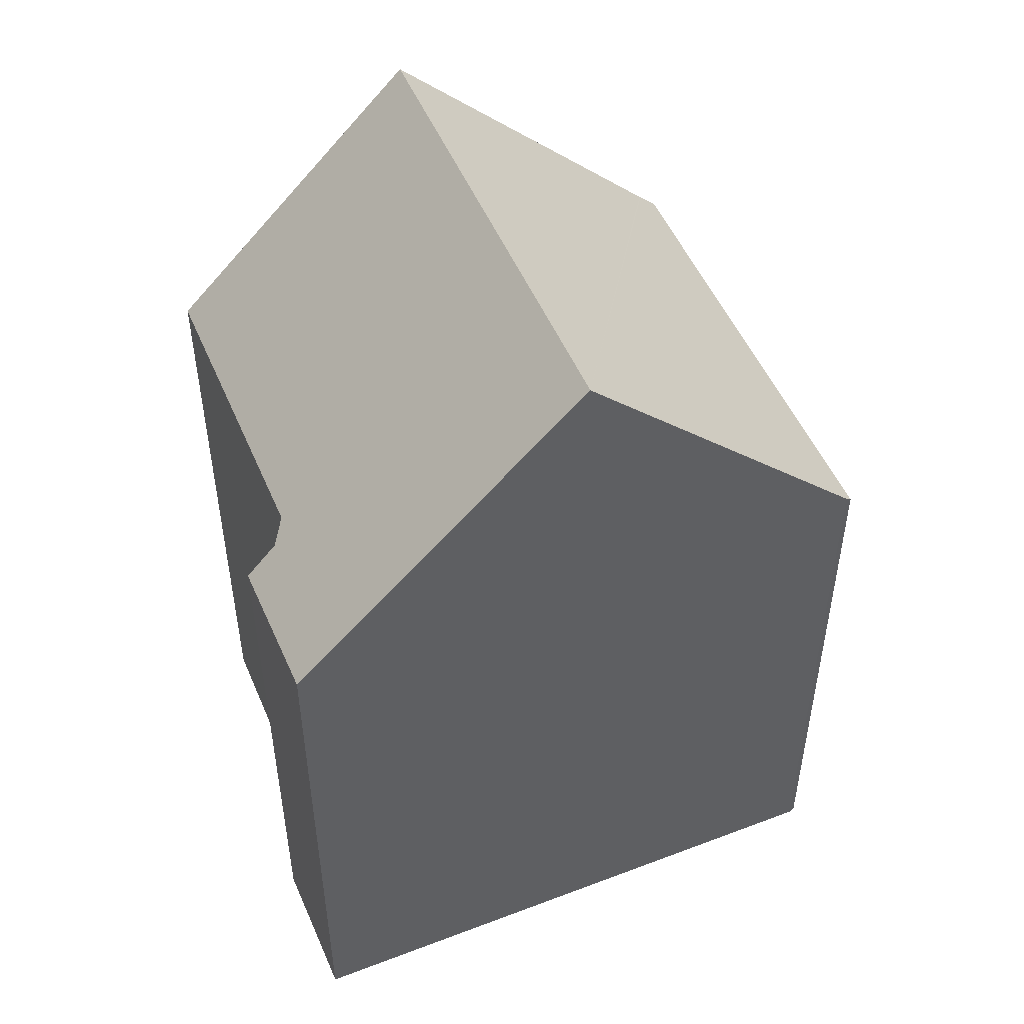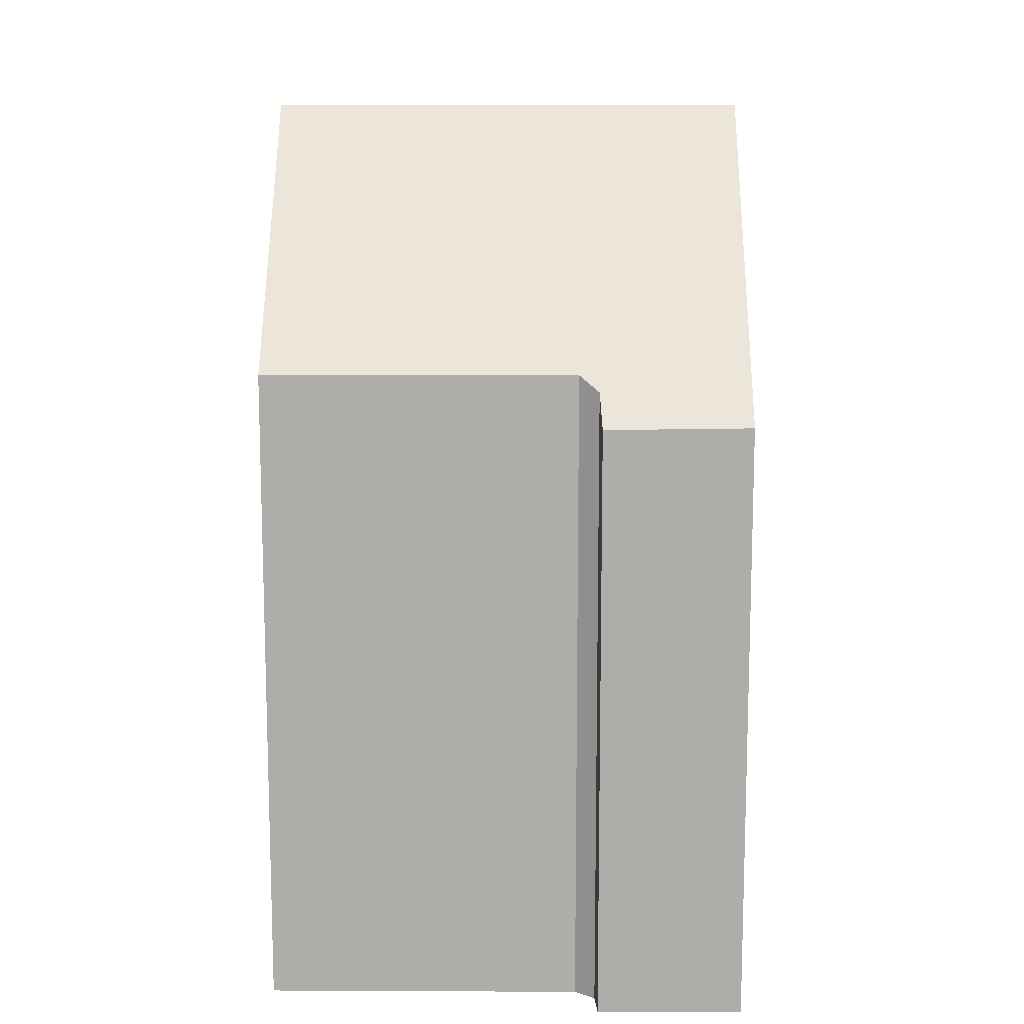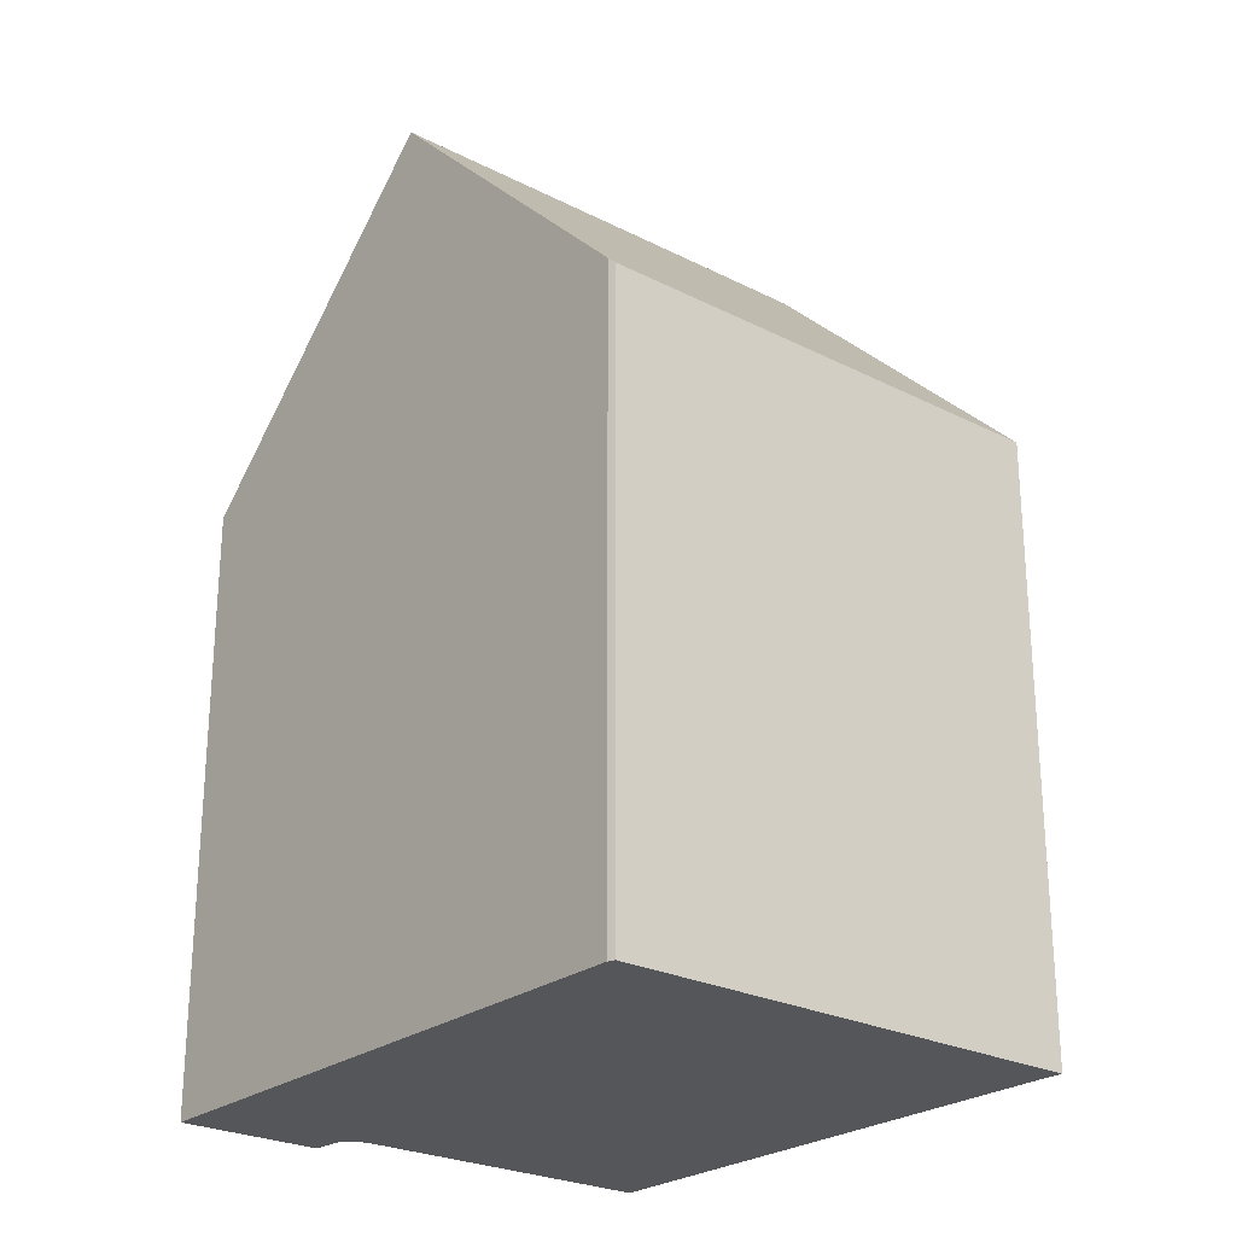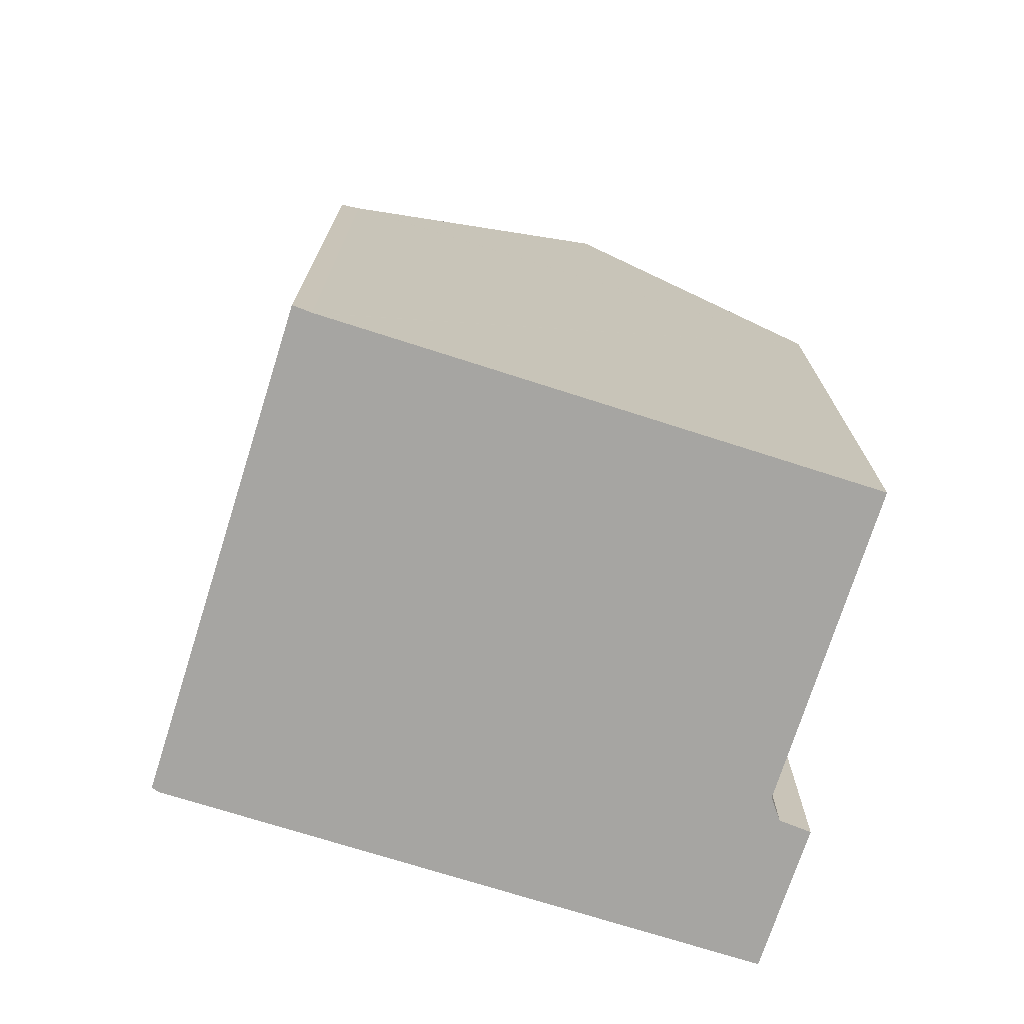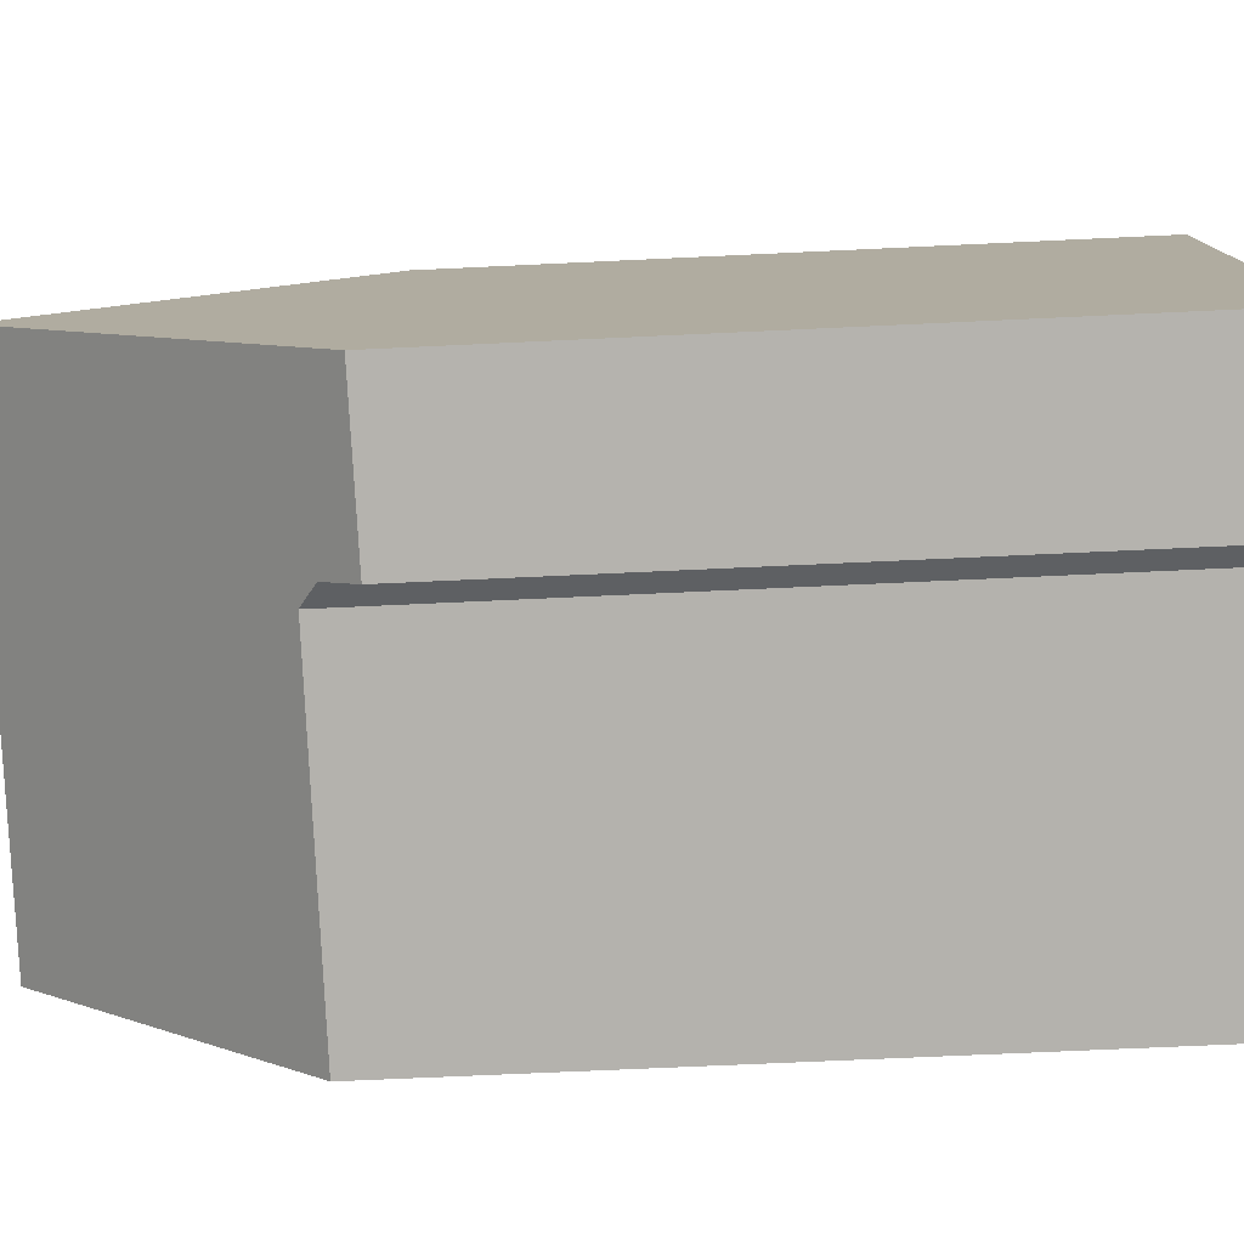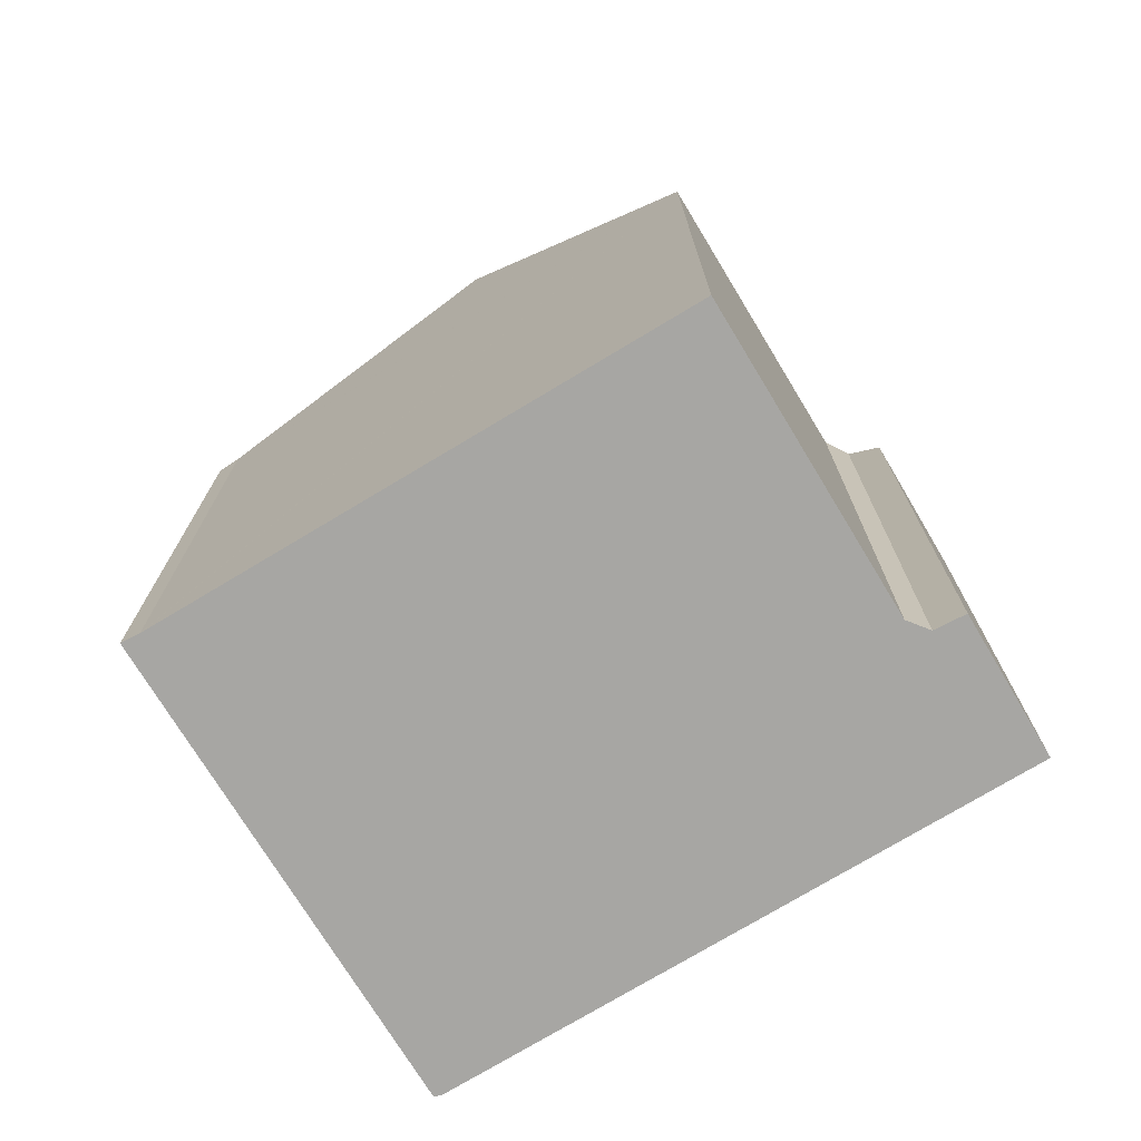
<metadata>
{"format":"obj","ext":"obj","renderer":"f3d","projection":"perspective","resolution":1024,"background":"white","views":[{"elev":50.6,"azim":-97.4,"up":"+Y"},{"elev":12.6,"azim":-164.1,"up":"+Y"},{"elev":-25.2,"azim":-24.3,"up":"+Y"},{"elev":-73.7,"azim":87.7,"up":"+Y"},{"elev":-64.3,"azim":-87.2,"up":"+Z"},{"elev":-74.1,"azim":136.5,"up":"+Y"}]}
</metadata>
<code>
v  1.815 20.63 6.683
v  14.27 14.27 10.07
v  12.53 20.63 3.784
v  14.28 14.24 10.1
v  14.42 13.82 10.51
v  3.703 13.82 13.41
v  3.52 14.29 12.96
v  3.605 13.98 13.27
v  10.95 14.88 -1.907
v  4.002 14.89 -0.008
v  3.473 14.56 -0.221
v  3.227 13.84 -0.916
v  0 13.88 8.501e-16
v  0 0 0
v  3.227 5.609e-17 -0.916
v  4.002 4.899e-19 -0.008
v  10.95 1.168e-16 -1.907
v  3.473 1.353e-17 -0.221
v  3.52 -7.935e-16 12.96
v  3.605 -8.127e-16 13.27
v  1.815 -4.092e-16 6.683
v  3.703 -8.213e-16 13.41
v  14.42 -6.438e-16 10.51
v  14.28 -6.186e-16 10.1
v  14.27 -6.169e-16 10.07
v  12.53 -2.317e-16 3.784
g defaultobject
f 1 2 3
f 2 1 4
f 4 1 5
f 5 1 6
f 6 1 7
f 6 7 8
f 9 1 3
f 1 9 10
f 1 10 11
f 1 11 12
f 1 12 13
f 12 14 13
f 14 12 15
f 9 16 10
f 16 9 17
f 16 11 10
f 11 16 18
f 13 7 1
f 7 13 14
f 7 14 8
f 8 14 19
f 8 19 20
f 19 14 21
f 20 6 8
f 6 20 22
f 22 5 6
f 5 22 23
f 5 24 4
f 24 5 23
f 2 9 3
f 9 2 4
f 9 4 24
f 9 24 25
f 9 25 17
f 17 25 26
f 18 12 11
f 12 18 15
f 22 24 23
f 24 22 20
f 24 20 19
f 24 19 25
f 25 19 26
f 26 19 21
f 26 21 17
f 17 21 16
f 16 21 14
f 16 14 18
f 18 14 15

</code>
